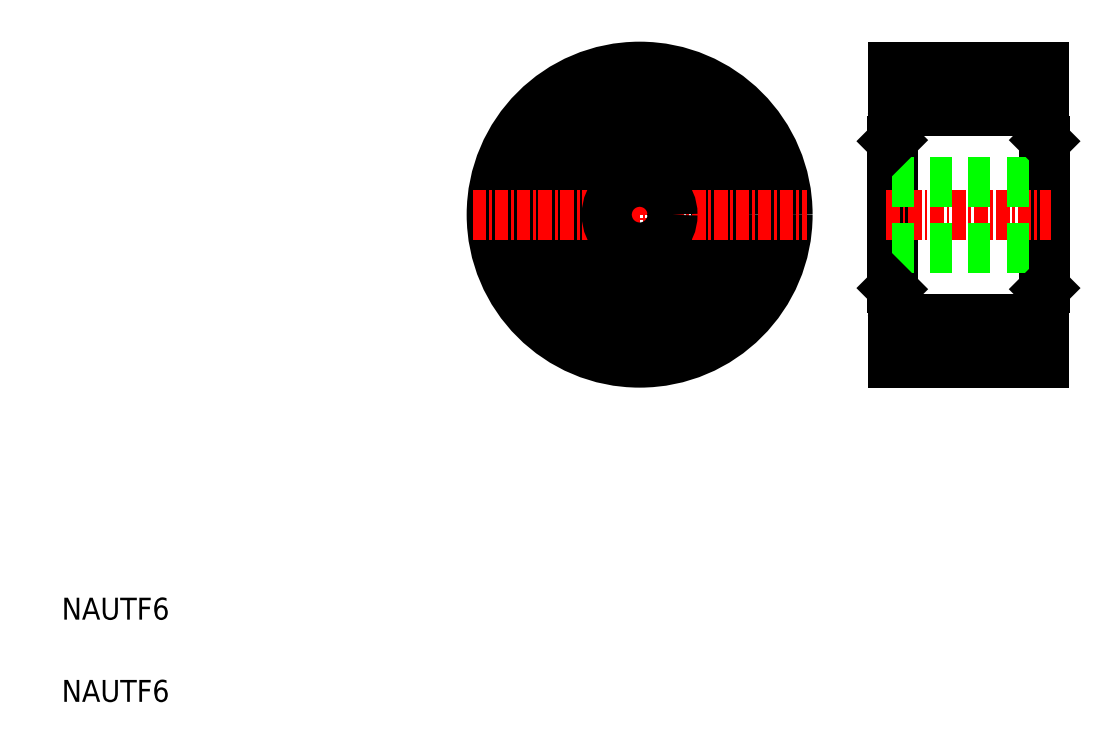
<metadata>
{"format":"dxf","ext":"dxf","renderer":"ezdxf+matplotlib","layout":"modelspace","background":"white","min_lineweight":24,"dpi":150}
</metadata>
<code>
0
SECTION
2
ENTITIES
0
TEXT
8
0
10
108.9
20
99.18
30
0
40
2
1
NAUTF6
0
TEXT
8
0
10
108.9
20
91.68
30
0
40
2
1
NAUTF6
0
LINE
8
CENTER
10
161.6
20
151.4
30
0
11
161.6
21
120.9
31
0
0
LINE
8
0
10
198.5
20
149.6
30
0
11
198.5
21
122.6
31
0
0
LINE
8
0
10
184.7
20
149.6
30
0
11
184.7
21
122.6
31
0
0
CIRCLE
8
0
10
161.6
20
136.1
30
0
40
7.25
0
CIRCLE
8
0
10
161.6
20
136.1
30
0
40
7
0
CIRCLE
8
0
10
161.6
20
136.1
30
0
40
9.5
0
LINE
8
0
10
184.6
20
129.4
30
0
11
184.6
21
142.8
31
0
0
LINE
8
0
10
198.6
20
129.4
30
0
11
198.6
21
142.8
31
0
0
CIRCLE
8
0
10
161.6
20
136.1
30
0
40
8.7
0
CIRCLE
8
0
10
161.6
20
136.1
30
0
40
13.5
0
LINE
8
CENTER
10
146.4
20
136.1
30
0
11
176.8
21
136.1
31
0
0
CIRCLE
8
0
10
161.6
20
136.1
30
0
40
3
0
LINE
8
CENTER
10
184.1
20
136.1
30
0
11
199.1
21
136.1
31
0
0
LINE
8
0
10
184.6
20
133.1
30
0
11
198.6
21
133.1
31
0
0
LINE
8
0
10
184.6
20
139.1
30
0
11
198.6
21
139.1
31
0
0
LINE
8
0
10
185.2
20
126.6
30
0
11
198
21
126.6
31
0
0
LINE
8
0
10
184.7
20
122.6
30
0
11
198.5
21
122.6
31
0
0
LINE
8
0
10
184.7
20
129.3
30
0
11
184.6
21
129.4
31
0
0
ARC
8
0
10
185.2
20
127.1
30
0
40
0.5
50
180
51
269.3
0
LINE
8
0
10
184.7
20
136.1
30
0
11
184.7
21
136.1
31
0
0
LINE
8
0
10
184.7
20
140.6
30
0
11
184.7
21
140.6
31
0
0
ARC
8
0
10
198
20
127.1
30
0
40
0.5
50
270.7
51
0
0
LINE
8
0
10
198.5
20
129.3
30
0
11
198.6
21
129.4
31
0
0
LINE
8
0
10
198.5
20
136.1
30
0
11
198.5
21
136.1
31
0
0
LINE
8
0
10
198.5
20
140.6
30
0
11
198.5
21
140.6
31
0
0
LINE
8
0
10
185.2
20
145.6
30
0
11
198
21
145.6
31
0
0
LINE
8
0
10
184.7
20
149.6
30
0
11
198.5
21
149.6
31
0
0
ARC
8
0
10
185.2
20
145.1
30
0
40
0.5
50
90.73
51
180
0
LINE
8
0
10
184.6
20
142.8
30
0
11
184.7
21
142.9
31
0
0
ARC
8
0
10
198
20
145.1
30
0
40
0.5
50
0
51
89.27
0
LINE
8
0
10
198.6
20
142.8
30
0
11
198.5
21
142.9
31
0
0
ENDSEC
0
EOF

</code>
